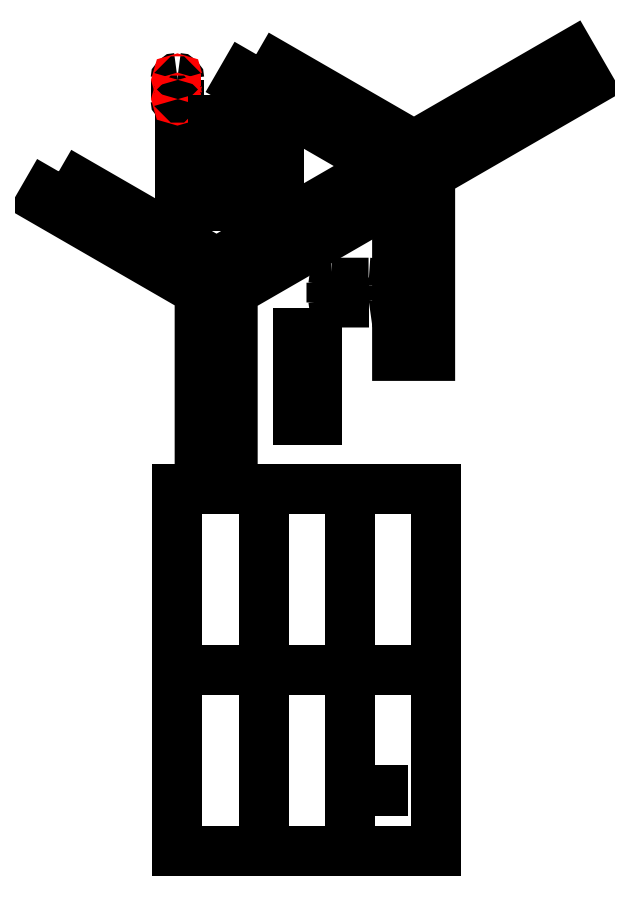
<metadata>
{"format":"dxf","ext":"dxf","renderer":"ezdxf+matplotlib","layout":"modelspace","background":"white","min_lineweight":24,"dpi":150}
</metadata>
<code>
0
SECTION
2
ENTITIES
0
LWPOLYLINE
8
0
90
10
70
128
10
341.3
20
1960
10
291.6
20
1874
10
765.3
20
1601
10
765.3
20
1052
10
864.7
20
1052
10
864.7
20
1599
10
1339
20
1873
10
1289
20
1959
10
816
20
1686
10
341.3
20
1960
0
LWPOLYLINE
8
0
90
10
70
128
10
-252.9
20
1607
10
-302.6
20
1521
10
171.1
20
1248
10
171.1
20
699.7
10
270.4
20
699.7
10
270.4
20
1247
10
744.7
20
1521
10
695
20
1607
10
221.8
20
1333
10
-252.9
20
1607
0
LINE
8
0
10
309.9
20
1763
30
0
11
409.1
21
1763
31
0
0
ARC
8
dimensions
10
104.2
20
1883
30
0
40
5.704
50
359.9
51
90.13
0
LINE
8
0
10
103.9
20
650.6
30
0
11
363.5
21
650.6
31
0
0
LINE
8
0
10
465.6
20
1121
30
0
11
470.4
21
1121
31
0
0
LWPOLYLINE
8
0
90
2
70
128
10
567.8
20
1273
10
567.8
20
1213
0
DIMENSION
8
dimensions
10
282.5
20
1879
30
0
11
305.7
21
1923
31
0
70
1
71
8
72
2
74
0
75
0
41
1
42
0
1

3
Standard
13
291.6
23
1874
33
0
14
341.3
24
1960
34
0
0
DIMENSION
8
dimensions
10
-311.7
20
1527
30
0
11
-288.5
21
1571
31
0
70
1
71
8
72
2
74
0
75
0
41
1
42
0
1

3
Standard
13
-302.6
23
1521
33
0
14
-252.9
24
1607
34
0
0
LINE
8
0
10
409.1
20
1763
30
0
11
409.1
21
1504
31
0
0
LWPOLYLINE
8
dimensions
90
2
70
128
10
109.9
20
1883
10
109.9
20
1825
0
LINE
8
0
10
363.5
20
650.6
30
0
11
363.5
21
106.5
31
0
0
LINE
8
0
10
470.4
20
1121
30
0
11
470.4
21
861
31
0
0
ARC
8
0
10
628.4
20
4.709e+05
30
0
40
4.697e+05
50
270
51
270
0
DIMENSION
8
dimensions
10
344.8
20
1966
30
0
11
583.1
21
1831
31
0
70
1
71
8
72
2
74
0
75
0
41
1
42
0
1

3
Standard
13
341.3
23
1960
33
0
14
816
24
1686
34
0
0
DIMENSION
8
dimensions
10
-249.5
20
1613
30
0
11
-11.15
21
1478
31
0
70
1
71
8
72
2
74
0
75
0
41
1
42
0
1

3
Standard
13
-252.9
23
1607
33
0
14
221.8
24
1333
34
0
0
LINE
8
0
10
409.1
20
1504
30
0
11
309.9
21
1504
31
0
0
ARC
8
dimensions
10
104.2
20
1825
30
0
40
5.704
50
269.9
51
0.1258
0
LINE
8
0
10
363.5
20
106.5
30
0
11
103.9
21
106.5
31
0
0
LINE
8
0
10
470.4
20
861
30
0
11
465.6
21
861
31
0
0
ARC
8
0
10
680.7
20
1220
30
0
40
6.601
50
270
51
360
0
DIMENSION
8
dimensions
10
1298
20
1964
30
0
11
1324
21
1922
31
0
70
1
71
8
72
2
74
0
75
0
41
1
42
0
1

3
Standard
13
1289
23
1959
33
0
14
1339
24
1873
34
0
0
DIMENSION
8
dimensions
10
703.4
20
1611
30
0
11
729.9
21
1569
31
0
70
1
71
8
72
2
74
0
75
0
41
1
42
0
1

3
Standard
13
695
23
1607
33
0
14
744.7
24
1521
34
0
0
LINE
8
0
10
309.9
20
1504
30
0
11
309.9
21
1763
31
0
0
ARC
8
dimensions
10
104.2
20
1825
30
0
40
5.704
50
179.9
51
270.1
0
LINE
8
0
10
103.9
20
106.5
30
0
11
103.9
21
650.6
31
0
0
LINE
8
0
10
465.6
20
861
30
0
11
465.6
21
1121
31
0
0
ARC
8
0
10
-1.091e+05
20
1245
30
0
40
1.098e+05
50
360
51
0.01047
0
DIMENSION
8
dimensions
10
765.3
20
1039
30
0
11
815
21
1041
31
0
70
1
71
8
72
2
74
0
75
0
41
1
42
0
1

3
Standard
13
765.3
23
1052
33
0
14
864.7
24
1052
34
0
0
DIMENSION
8
dimensions
10
171.1
20
686.4
30
0
11
220.8
21
688.3
31
0
70
1
71
8
72
2
74
0
75
0
41
1
42
0
1

3
Standard
13
171.1
23
699.7
33
0
14
270.4
24
699.7
34
0
0
LINE
8
0
10
111.4
20
1763
30
0
11
210.6
21
1763
31
0
0
LWPOLYLINE
8
dimensions
90
2
70
128
10
98.45
20
1825
10
98.45
20
1883
0
LINE
8
0
10
363.9
20
650.6
30
0
11
623.5
21
650.6
31
0
0
LINE
8
0
10
470.4
20
1121
30
0
11
475.2
21
1121
31
0
0
ARC
8
0
10
679.4
20
1265
30
0
40
7.954
50
0.02063
51
90.01
0
DIMENSION
8
dimensions
10
871
20
1599
30
0
11
869.1
21
1326
31
0
70
1
71
8
72
2
74
0
75
0
41
1
42
0
1

3
Standard
13
864.7
23
1599
33
0
14
864.7
24
1052
34
0
0
DIMENSION
8
dimensions
10
276.7
20
1247
30
0
11
274.9
21
973.2
31
0
70
1
71
8
72
2
74
0
75
0
41
1
42
0
1

3
Standard
13
270.4
23
1247
33
0
14
270.4
24
699.7
34
0
0
LINE
8
0
10
210.6
20
1763
30
0
11
210.6
21
1504
31
0
0
ARC
8
dimensions
10
104.2
20
1883
30
0
40
5.704
50
89.87
51
180.1
0
LINE
8
0
10
623.5
20
650.6
30
0
11
623.5
21
106.5
31
0
0
LINE
8
0
10
475.2
20
1121
30
0
11
475.2
21
861
31
0
0
ARC
8
0
10
627.6
20
4.062e+05
30
0
40
4.05e+05
50
270
51
270
0
DIMENSION
8
dimensions
10
859.3
20
1609
30
0
11
1095
21
1747
31
0
70
1
71
8
72
2
74
0
75
0
41
1
42
0
1

3
Standard
13
864.7
23
1599
33
0
14
1339
24
1873
34
0
0
DIMENSION
8
dimensions
10
265.1
20
1256
30
0
11
501.3
21
1395
31
0
70
1
71
8
72
2
74
0
75
0
41
1
42
0
1

3
Standard
13
270.4
23
1247
33
0
14
744.7
24
1521
34
0
0
LINE
8
0
10
210.6
20
1504
30
0
11
111.4
21
1504
31
0
0
CIRCLE
8
dimensions
10
104.2
20
1883
30
0
40
1.5
0
LINE
8
0
10
623.5
20
106.5
30
0
11
363.9
21
106.5
31
0
0
LINE
8
0
10
475.2
20
861
30
0
11
470.4
21
861
31
0
0
LWPOLYLINE
8
0
90
2
70
128
10
567.8
20
1273
10
567.8
20
1273
0
LINE
8
0
10
111.4
20
1504
30
0
11
111.4
21
1763
31
0
0
CIRCLE
8
dimensions
10
104.2
20
1825
30
0
40
1.5
0
LINE
8
0
10
363.9
20
106.5
30
0
11
363.9
21
650.6
31
0
0
LINE
8
0
10
470.4
20
861
30
0
11
470.4
21
1121
31
0
0
ARC
8
0
10
574.7
20
1264
30
0
40
1.577
50
359.9
51
90.12
0
CIRCLE
8
0
10
161
20
1523
30
0
40
1.332
0
DIMENSION
8
dimensions
10
98.45
20
1895
30
0
11
104.2
21
1897
31
0
70
0
71
8
72
2
74
0
75
0
41
1
42
0
1

3
Standard
13
98.45
23
1883
33
0
14
109.9
24
1883
34
0
50
0
0
LINE
8
0
10
623.5
20
650.6
30
0
11
883.1
21
650.6
31
0
0
LINE
8
0
10
475.2
20
1121
30
0
11
479.9
21
1121
31
0
0
LWPOLYLINE
8
0
90
2
70
128
10
576.2
20
1264
10
576.2
20
1222
0
CIRCLE
8
0
10
161
20
1623
30
0
40
1.332
0
DIMENSION
8
dimensions
10
88.4
20
1889
30
0
11
86.53
21
1854
31
0
70
0
71
8
72
2
74
0
75
0
41
1
42
0
1

3
Standard
13
104.2
23
1889
33
0
14
104.2
24
1820
34
0
50
90
0
LINE
8
0
10
883.1
20
650.6
30
0
11
883.1
21
106.5
31
0
0
LINE
8
0
10
479.9
20
1121
30
0
11
479.9
21
861
31
0
0
ARC
8
0
10
574.7
20
1222
30
0
40
1.577
50
269.9
51
0.1246
0
LINE
8
0
10
210.6
20
1763
30
0
11
309.9
21
1763
31
0
0
DIMENSION
8
dimensions
10
117
20
1885
30
0
11
115.1
21
1883
31
0
70
0
71
8
72
2
74
0
75
0
41
1
42
0
1

3
Standard
13
104.2
23
1885
33
0
14
104.2
24
1882
34
0
50
90
0
LINE
8
0
10
883.1
20
106.5
30
0
11
623.5
21
106.5
31
0
0
LINE
8
0
10
479.9
20
861
30
0
11
475.2
21
861
31
0
0
ARC
8
0
10
574.7
20
1222
30
0
40
1.577
50
179.9
51
270.1
0
LINE
8
0
10
309.9
20
1763
30
0
11
309.9
21
1504
31
0
0
LINE
8
0
10
623.5
20
106.5
30
0
11
623.5
21
650.6
31
0
0
LINE
8
0
10
475.2
20
861
30
0
11
475.2
21
1121
31
0
0
LWPOLYLINE
8
0
90
2
70
128
10
573.1
20
1222
10
573.1
20
1264
0
LINE
8
0
10
309.9
20
1504
30
0
11
210.6
21
1504
31
0
0
LINE
8
0
10
479.9
20
1121
30
0
11
484.7
21
1121
31
0
0
ARC
8
0
10
574.7
20
1264
30
0
40
1.577
50
89.88
51
180.1
0
LINE
8
0
10
210.6
20
1504
30
0
11
210.6
21
1763
31
0
0
LINE
8
0
10
484.7
20
1121
30
0
11
484.7
21
861
31
0
0
LWPOLYLINE
8
0
90
2
70
128
10
574.7
20
1265
10
574.7
20
1265
0
CIRCLE
8
0
10
260.2
20
1523
30
0
40
1.332
0
LINE
8
0
10
484.7
20
861
30
0
11
479.9
21
861
31
0
0
DIMENSION
8
dimensions
10
567.8
20
1282
30
0
11
627.5
21
1284
31
0
70
0
71
8
72
2
74
0
75
0
41
1
42
0
1

3
Standard
13
567.8
23
1273
33
0
14
687.3
24
1265
34
0
50
0
0
CIRCLE
8
0
10
260.2
20
1623
30
0
40
1.332
0
LINE
8
0
10
883.1
20
106.5
30
0
11
883.1
21
650.6
31
0
0
LINE
8
0
10
479.9
20
861
30
0
11
479.9
21
1121
31
0
0
DIMENSION
8
dimensions
10
573.1
20
1268
30
0
11
581.2
21
1270
31
0
70
0
71
8
72
2
74
0
75
0
41
1
42
0
1

3
Standard
13
573.1
23
1264
33
0
14
576.2
24
1264
34
0
50
0
0
DIMENSION
8
dimensions
10
111.4
20
1772
30
0
11
161
21
1774
31
0
70
0
71
8
72
2
74
0
75
0
41
1
42
0
1

3
Standard
13
111.4
23
1763
33
0
14
210.6
24
1763
34
0
50
0
0
LINE
8
0
10
103.9
20
106.1
30
0
11
363.5
21
106.1
31
0
0
LINE
8
0
10
484.7
20
1121
30
0
11
489.5
21
1121
31
0
0
DIMENSION
8
dimensions
10
555.1
20
1273
30
0
11
553.3
21
1243
31
0
70
0
71
8
72
2
74
0
75
0
41
1
42
0
1

3
Standard
13
567.8
23
1273
33
0
14
567.8
24
1213
34
0
50
90
0
DIMENSION
8
dimensions
10
103
20
1763
30
0
11
101.1
21
1633
31
0
70
0
71
8
72
2
74
0
75
0
41
1
42
0
1

3
Standard
13
111.4
23
1763
33
0
14
111.4
24
1504
34
0
50
90
0
LINE
8
0
10
363.5
20
106.1
30
0
11
363.5
21
-438
31
0
0
LINE
8
0
10
489.5
20
1121
30
0
11
489.5
21
861
31
0
0
DIMENSION
8
dimensions
10
582
20
1265
30
0
11
580.1
21
1243
31
0
70
0
71
8
72
2
74
0
75
0
41
1
42
0
1

3
Standard
13
574.7
23
1265
33
0
14
574.7
24
1221
34
0
50
90
0
DIMENSION
8
dimensions
10
162.6
20
1630
30
0
11
154.3
21
1632
31
0
70
0
71
8
72
2
74
0
75
0
41
1
42
0
1

3
Standard
13
162.6
23
1623
33
0
14
159.5
24
1623
34
0
50
0
0
LINE
8
0
10
363.5
20
-438
30
0
11
103.9
21
-438
31
0
0
LINE
8
0
10
489.5
20
861
30
0
11
484.7
21
861
31
0
0
LINE
8
0
10
103.9
20
-438
30
0
11
103.9
21
106.1
31
0
0
LINE
8
0
10
484.7
20
861
30
0
11
484.7
21
1121
31
0
0
LINE
8
0
10
363.5
20
106.1
30
0
11
623.1
21
106.1
31
0
0
LINE
8
0
10
489.5
20
1121
30
0
11
494.3
21
1121
31
0
0
LINE
8
0
10
623.1
20
106.1
30
0
11
623.1
21
-438
31
0
0
LINE
8
0
10
494.3
20
1121
30
0
11
494.3
21
861
31
0
0
LINE
8
0
10
623.1
20
-438
30
0
11
363.5
21
-438
31
0
0
LINE
8
0
10
494.3
20
861
30
0
11
489.5
21
861
31
0
0
LINE
8
0
10
363.5
20
-438
30
0
11
363.5
21
106.1
31
0
0
LINE
8
0
10
489.5
20
861
30
0
11
489.5
21
1121
31
0
0
LINE
8
0
10
623.1
20
106.1
30
0
11
882.7
21
106.1
31
0
0
LINE
8
0
10
494.3
20
1121
30
0
11
499
21
1121
31
0
0
LINE
8
0
10
882.7
20
106.1
30
0
11
882.7
21
-438
31
0
0
LINE
8
0
10
499
20
1121
30
0
11
499
21
861
31
0
0
LINE
8
0
10
882.7
20
-438
30
0
11
623.1
21
-438
31
0
0
LINE
8
0
10
499
20
861
30
0
11
494.3
21
861
31
0
0
LINE
8
0
10
623.1
20
-438
30
0
11
623.1
21
106.1
31
0
0
LINE
8
0
10
494.3
20
861
30
0
11
494.3
21
1121
31
0
0
LINE
8
0
10
623.1
20
-253.3
30
0
11
723
21
-253.3
31
0
0
LINE
8
0
10
499
20
1121
30
0
11
503.8
21
1121
31
0
0
LINE
8
0
10
723
20
-253.3
30
0
11
723
21
-258.2
31
0
0
LINE
8
0
10
503.8
20
1121
30
0
11
503.8
21
861
31
0
0
LINE
8
0
10
723
20
-258.2
30
0
11
623.1
21
-258.2
31
0
0
LINE
8
0
10
503.8
20
861
30
0
11
499
21
861
31
0
0
LINE
8
0
10
623.1
20
-258.2
30
0
11
623.1
21
-253.3
31
0
0
LINE
8
0
10
499
20
861
30
0
11
499
21
1121
31
0
0
DIMENSION
8
dimensions
10
81.16
20
650.6
30
0
11
79.28
21
378.4
31
0
70
0
71
8
72
2
74
0
75
0
41
1
42
0
1

3
Standard
13
103.9
23
650.6
33
0
14
103.9
24
106.1
34
0
50
90
0
LINE
8
0
10
503.8
20
1121
30
0
11
508.6
21
1121
31
0
0
DIMENSION
8
dimensions
10
732.1
20
-253.3
30
0
11
730.2
21
-263.5
31
0
70
0
71
8
72
2
74
0
75
0
41
1
42
0
1

3
Standard
13
723
23
-253.3
33
0
14
723
24
-258.2
34
0
50
90
0
LINE
8
0
10
508.6
20
1121
30
0
11
508.6
21
861
31
0
0
DIMENSION
8
dimensions
10
103.9
20
666.9
30
0
11
233.9
21
668.8
31
0
70
0
71
8
72
2
74
0
75
0
41
1
42
0
1

3
Standard
13
103.9
23
650.6
33
0
14
363.9
24
650.6
34
0
50
0
0
LINE
8
0
10
508.6
20
861
30
0
11
503.8
21
861
31
0
0
DIMENSION
8
dimensions
10
623.1
20
-246.6
30
0
11
673.1
21
-244.7
31
0
70
0
71
8
72
2
74
0
75
0
41
1
42
0
1

3
Standard
13
623.1
23
-253.3
33
0
14
723
24
-253.3
34
0
50
0
0
LINE
8
0
10
503.8
20
861
30
0
11
503.8
21
1121
31
0
0
LINE
8
0
10
508.6
20
1121
30
0
11
513.4
21
1121
31
0
0
LINE
8
0
10
513.4
20
1121
30
0
11
513.4
21
861
31
0
0
LINE
8
0
10
513.4
20
861
30
0
11
508.6
21
861
31
0
0
LINE
8
0
10
508.6
20
861
30
0
11
508.6
21
1121
31
0
0
LINE
8
0
10
513.4
20
1121
30
0
11
518.2
21
1121
31
0
0
LINE
8
0
10
518.2
20
1121
30
0
11
518.2
21
861
31
0
0
LINE
8
0
10
518.2
20
861
30
0
11
513.4
21
861
31
0
0
LINE
8
0
10
513.4
20
861
30
0
11
513.4
21
1121
31
0
0
LINE
8
0
10
518.2
20
1121
30
0
11
522.9
21
1121
31
0
0
LINE
8
0
10
522.9
20
1121
30
0
11
522.9
21
861
31
0
0
LINE
8
0
10
522.9
20
861
30
0
11
518.2
21
861
31
0
0
LINE
8
0
10
518.2
20
861
30
0
11
518.2
21
1121
31
0
0
DIMENSION
8
dimensions
10
459
20
1121
30
0
11
457.2
21
990.9
31
0
70
0
71
8
72
2
74
0
75
0
41
1
42
0
1

3
Standard
13
465.6
23
1121
33
0
14
465.6
24
861
34
0
50
90
0
DIMENSION
8
dimensions
10
470.4
20
855.6
30
0
11
459.8
21
857.5
31
0
70
0
71
8
72
2
74
0
75
0
41
1
42
0
1

3
Standard
13
470.4
23
861
33
0
14
465.6
24
861
34
0
50
0
0
ENDSEC
0
EOF

</code>
